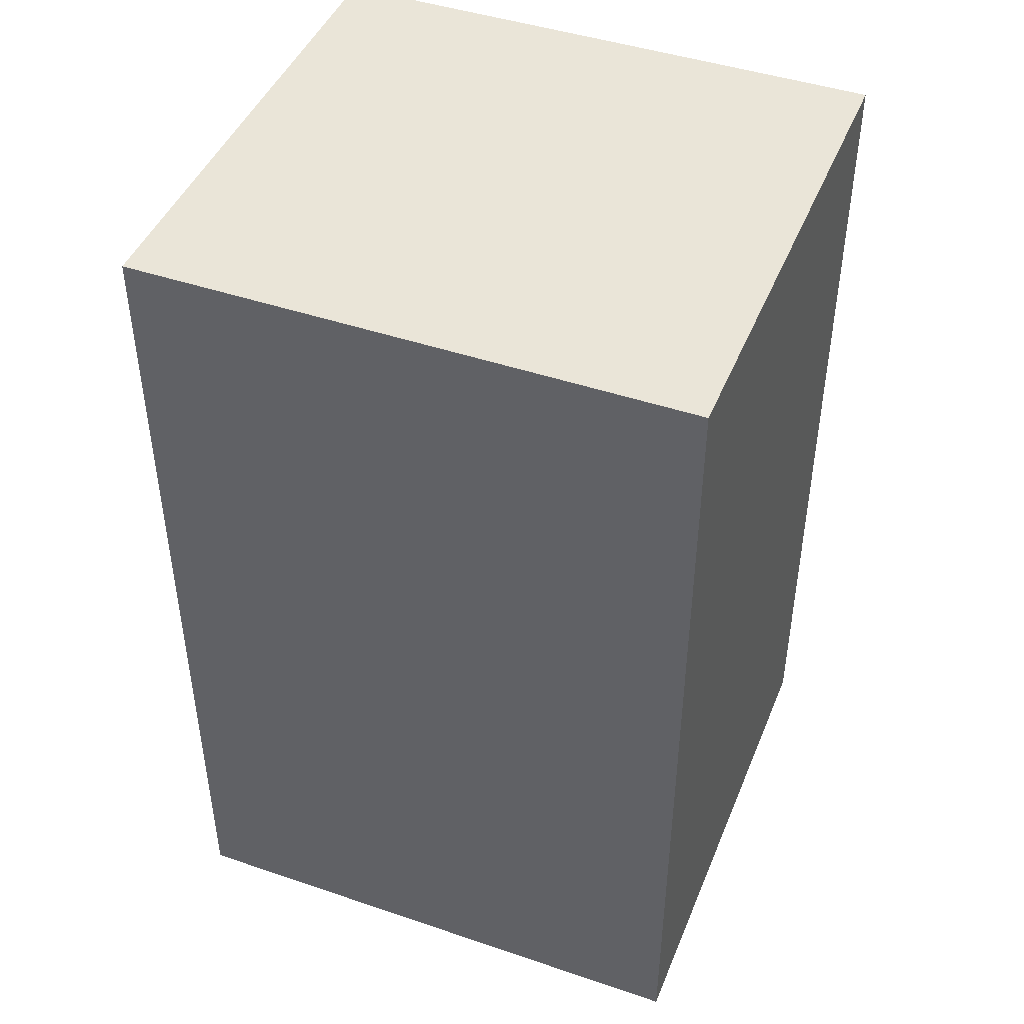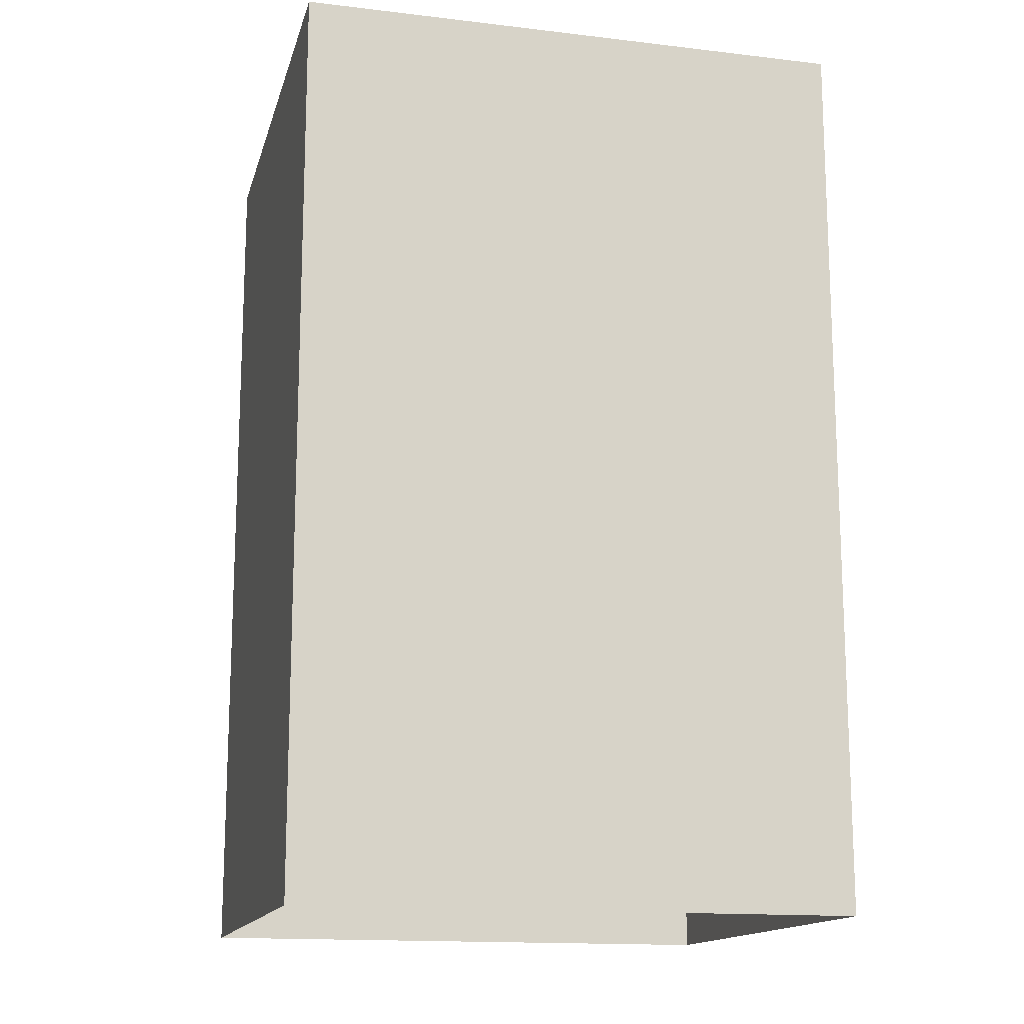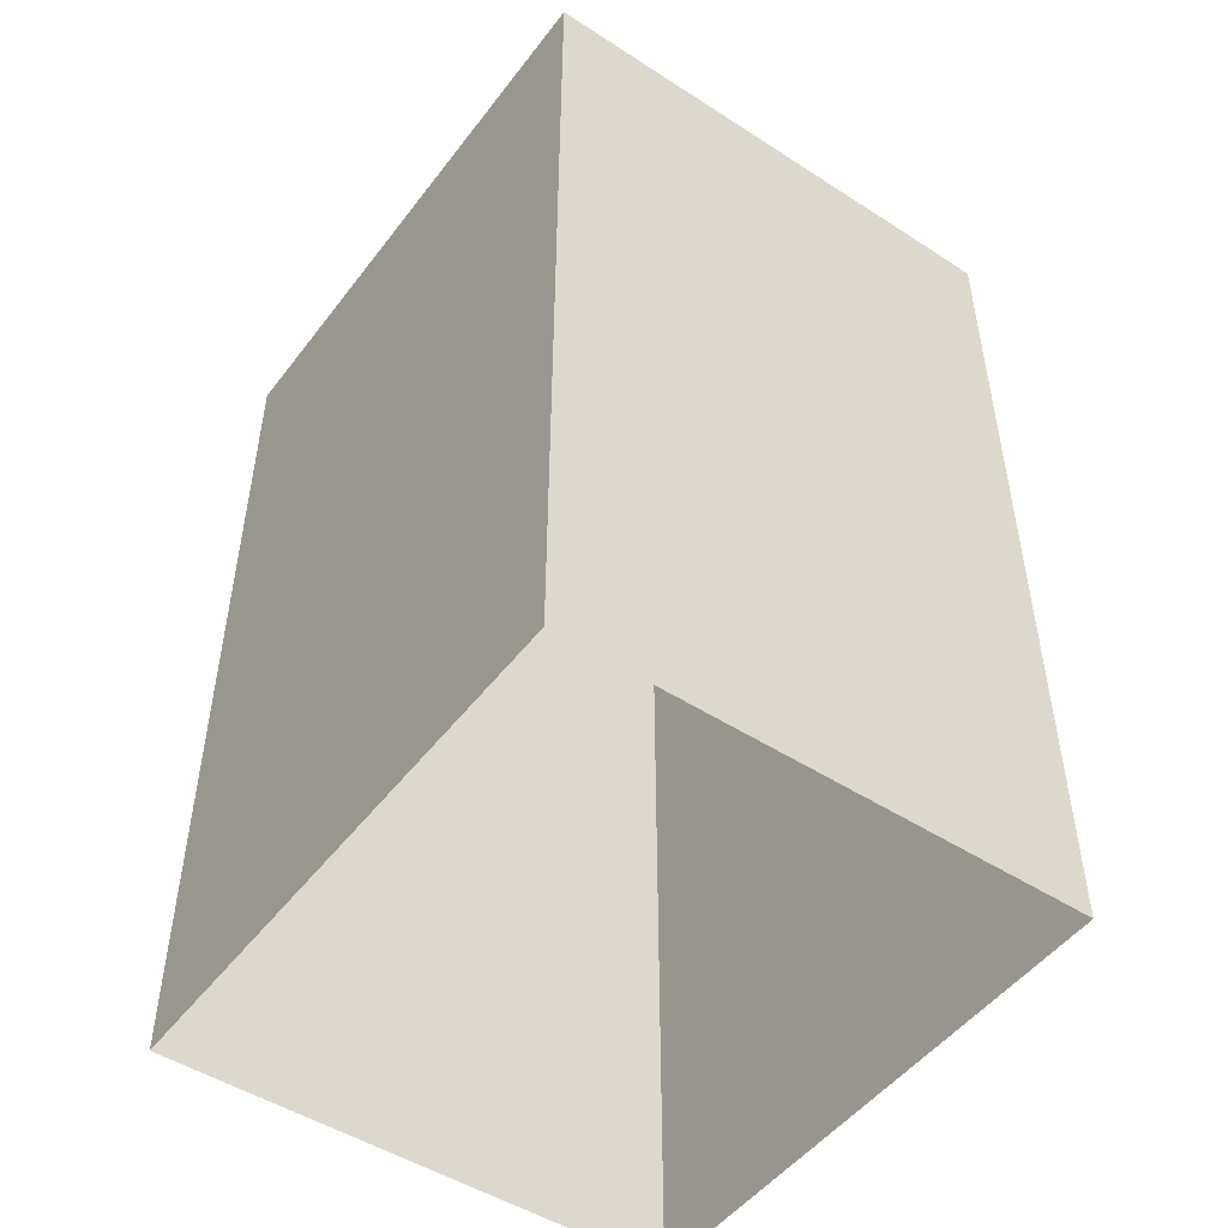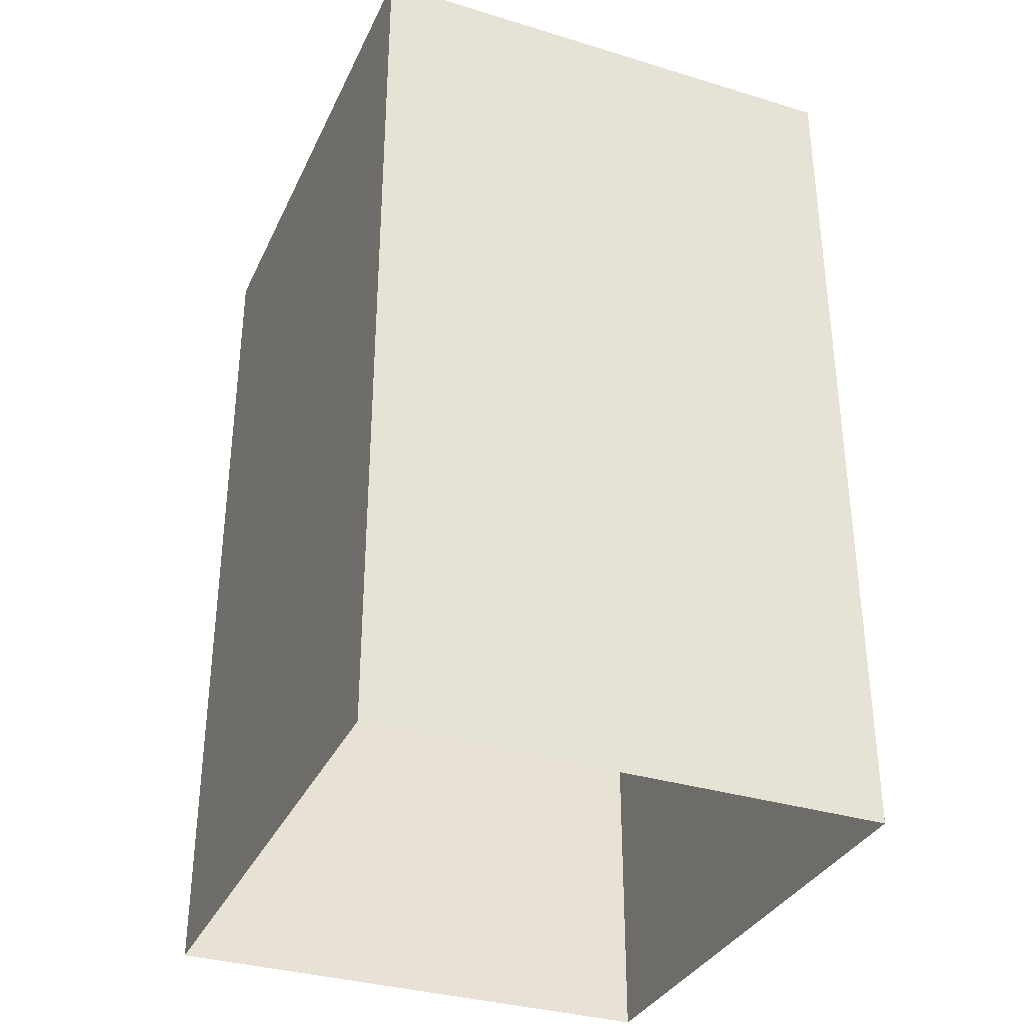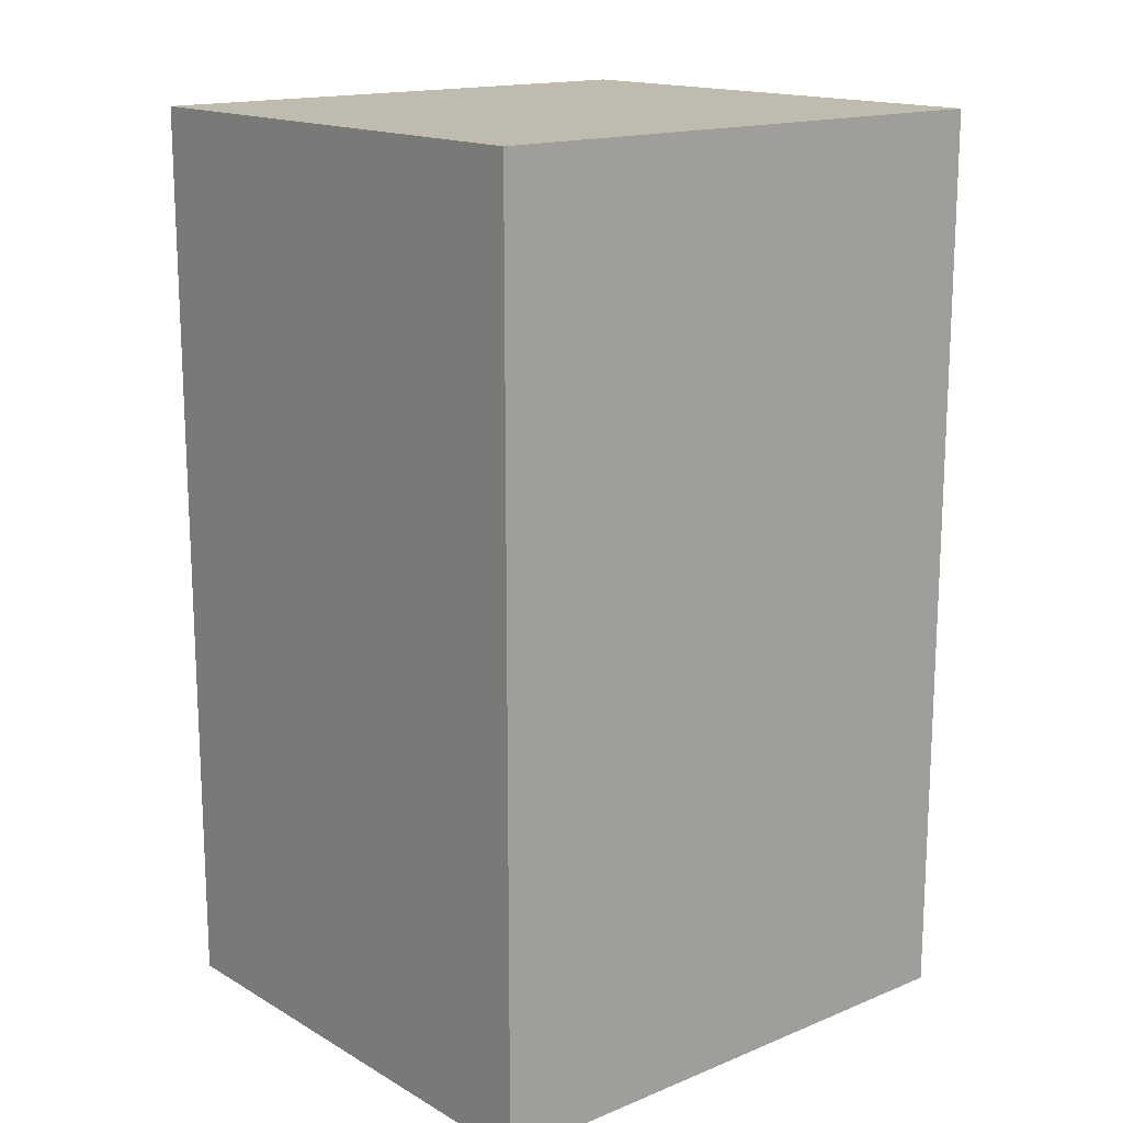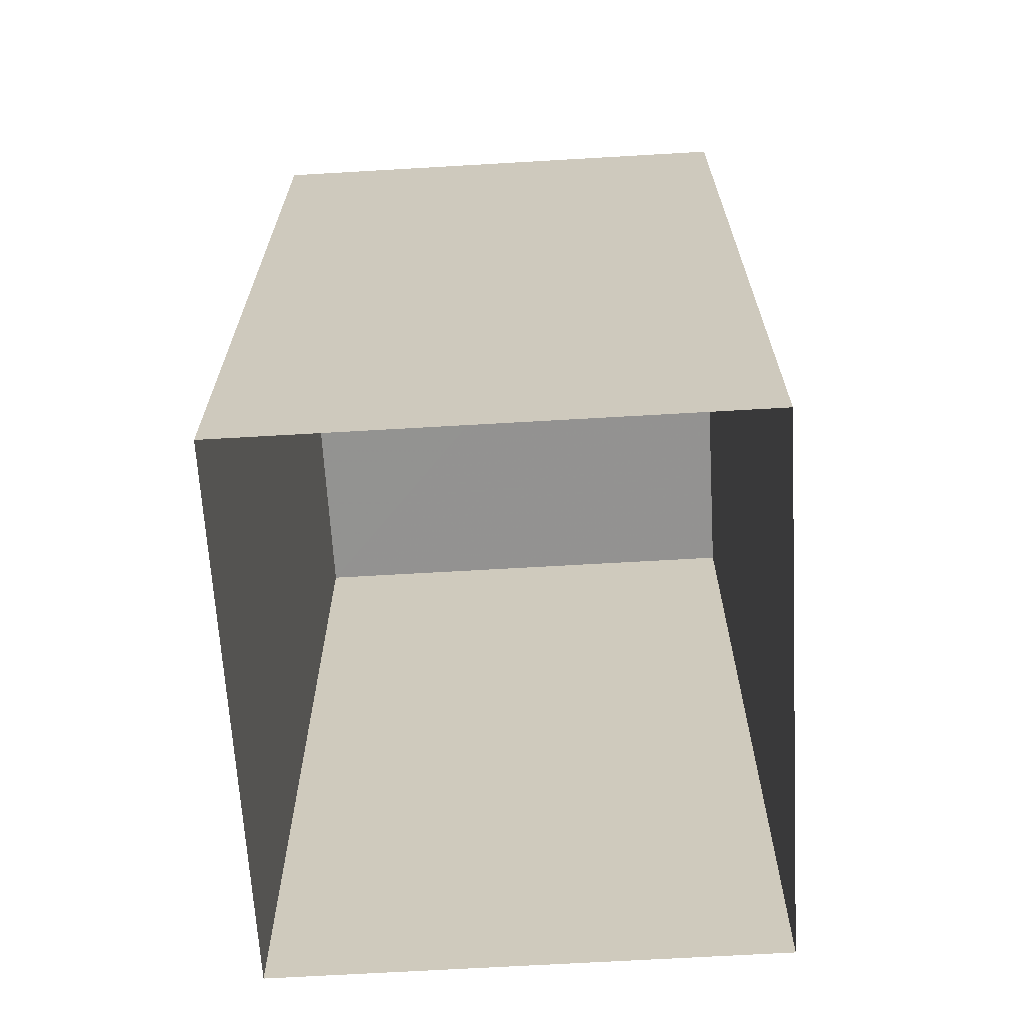
<metadata>
{"format":"obj","ext":"obj","renderer":"f3d","projection":"perspective","resolution":1024,"background":"white","views":[{"elev":45.0,"azim":-161.0,"up":"+Z"},{"elev":-14.8,"azim":163.6,"up":"+Z"},{"elev":-49.4,"azim":52.0,"up":"+Z"},{"elev":-33.9,"azim":65.5,"up":"+Z"},{"elev":15.8,"azim":-42.5,"up":"+Z"},{"elev":-66.5,"azim":91.1,"up":"+Z"}]}
</metadata>
<code>
v -3.723e+05 -1.037e+05 32.01
v -3.723e+05 -1.037e+05 32.01
v -3.723e+05 -1.037e+05 32.01
v -3.723e+05 -1.037e+05 32.01
v -3.723e+05 -1.037e+05 40.06
v -3.723e+05 -1.037e+05 40.06
v -3.723e+05 -1.037e+05 40.06
v -3.723e+05 -1.037e+05 40.06
f 1 2 3
f 4 1 3
f 5 6 7
f 8 5 7
f 5 2 1
f 5 8 2
f 7 3 2
f 8 7 2
f 5 1 4
f 6 5 4
f 6 4 3
f 7 6 3

</code>
